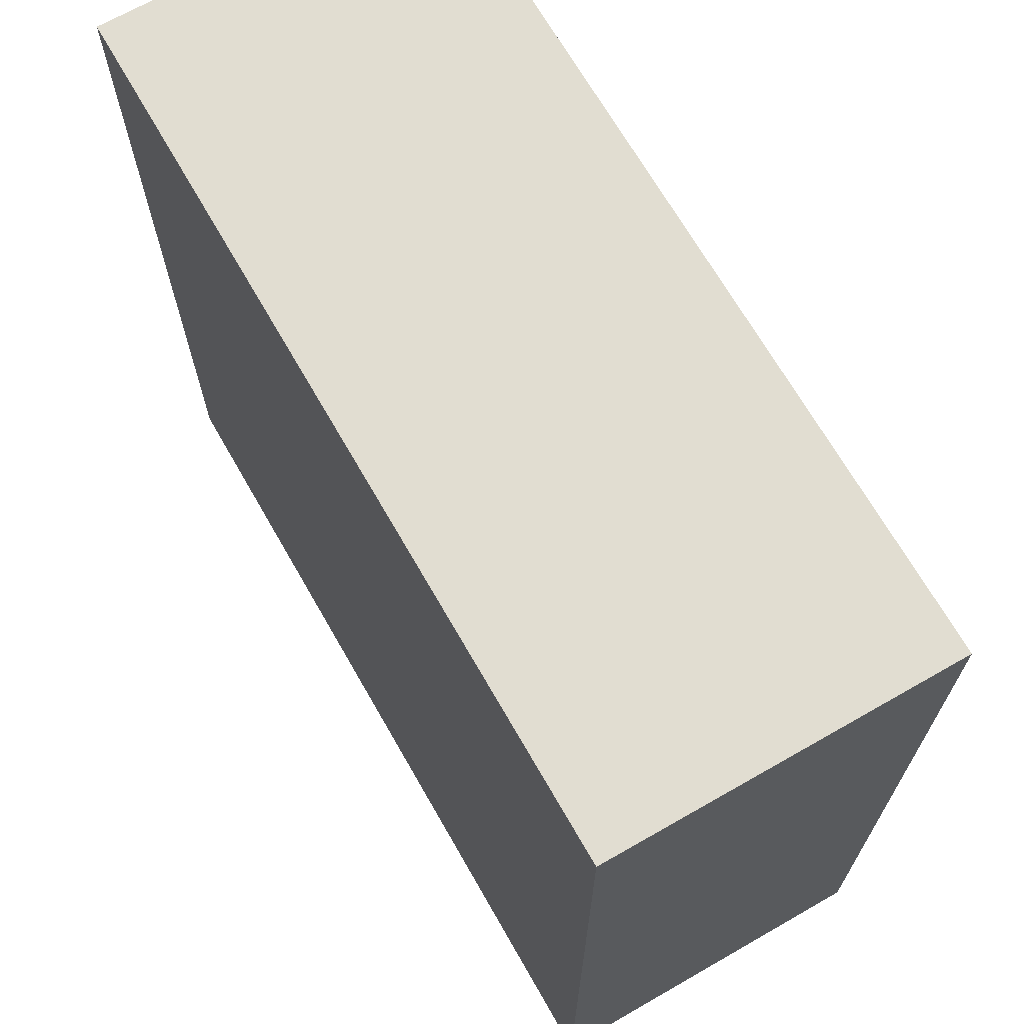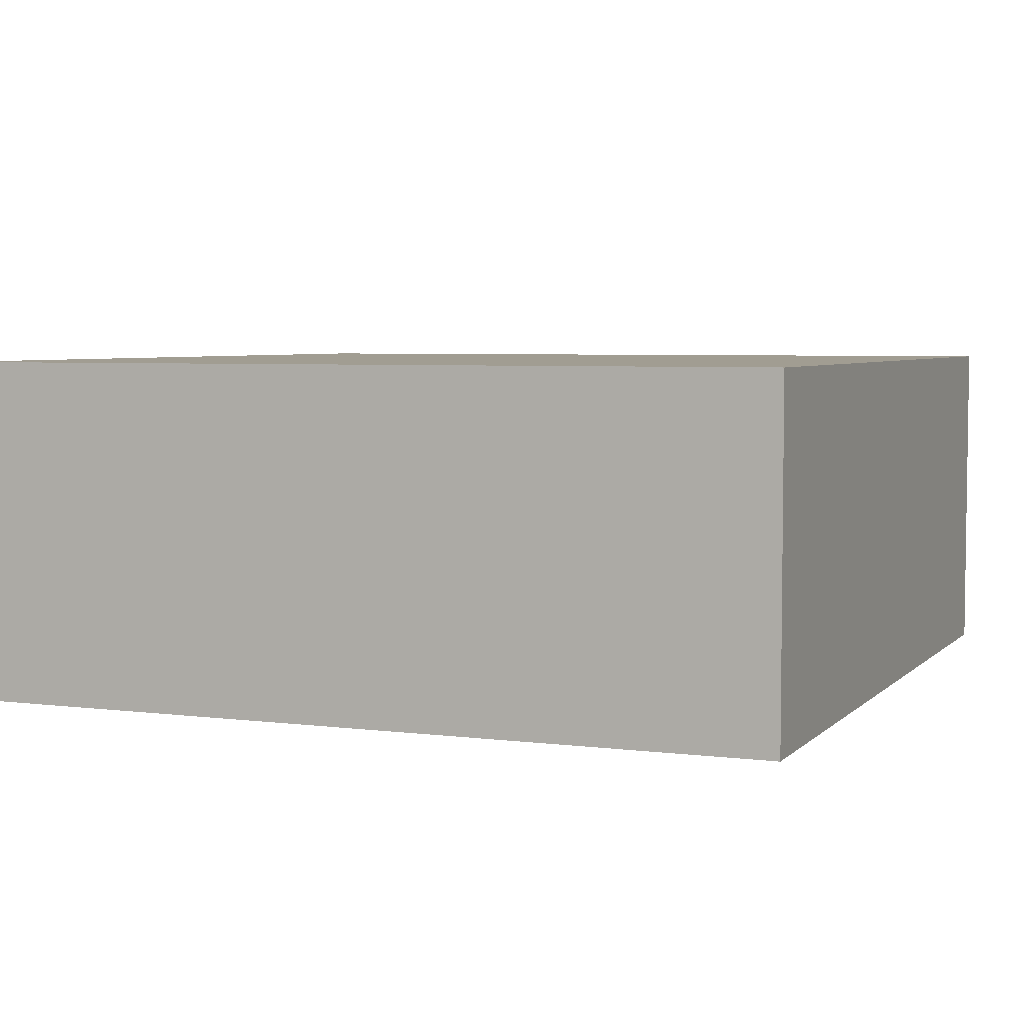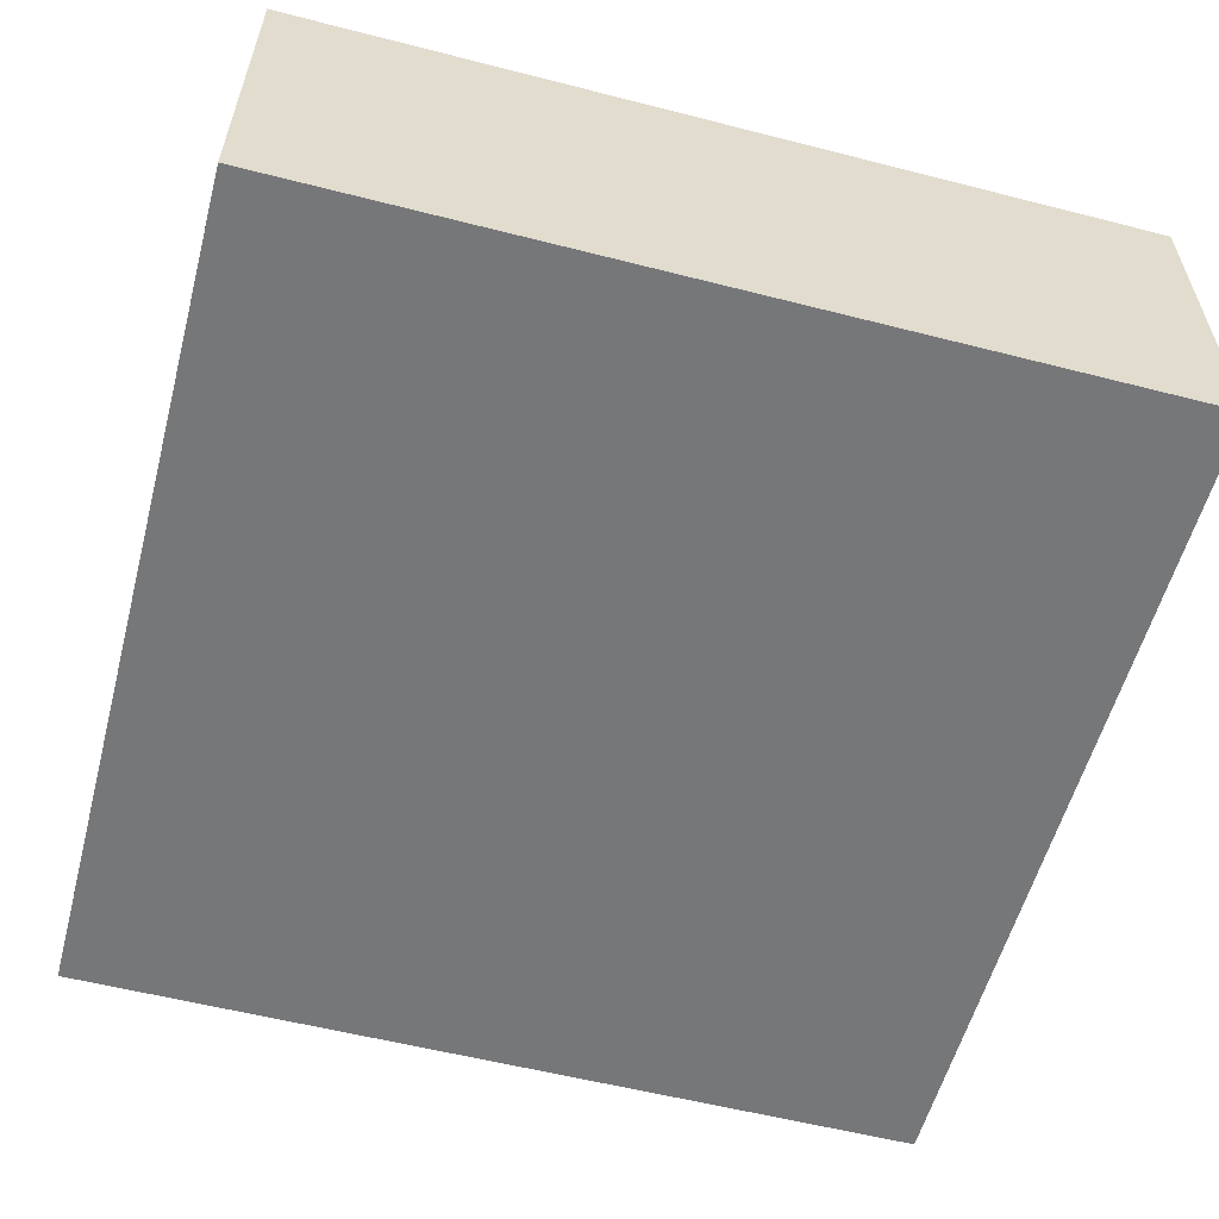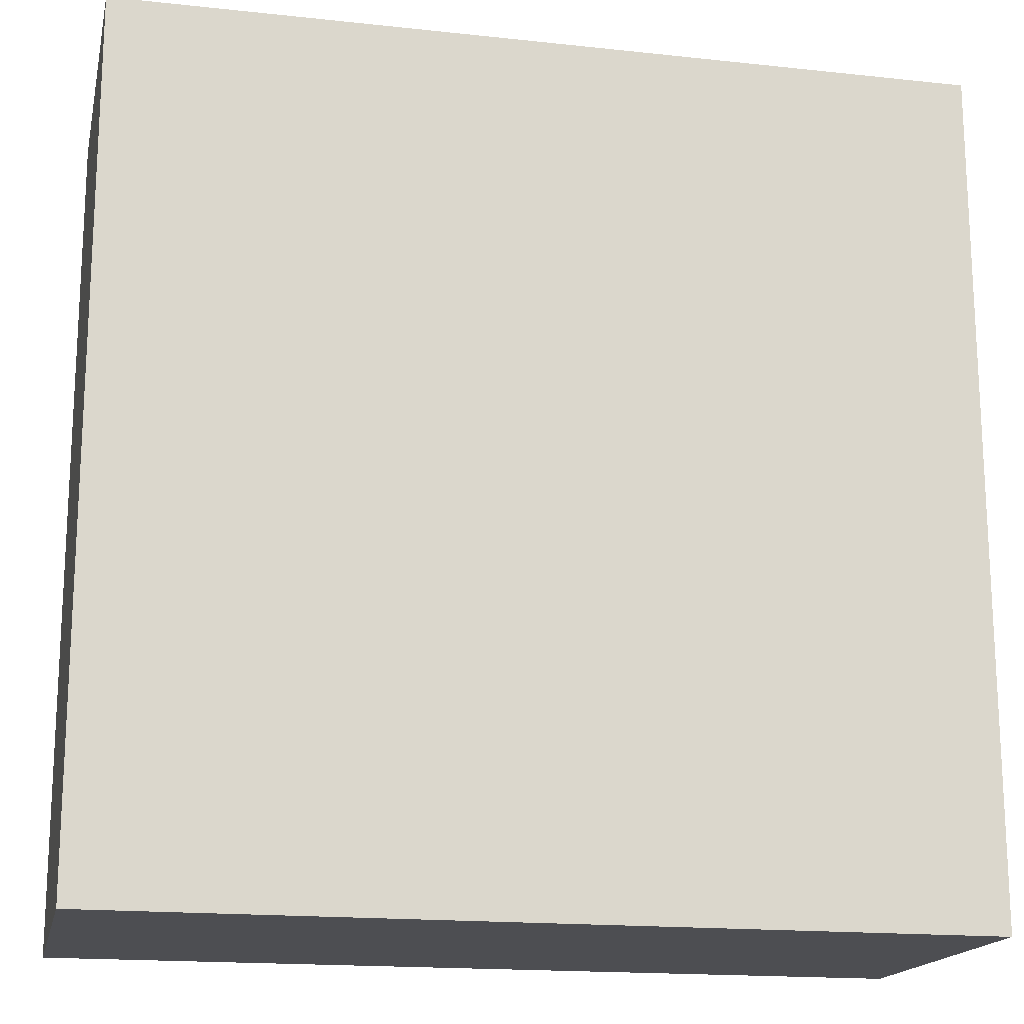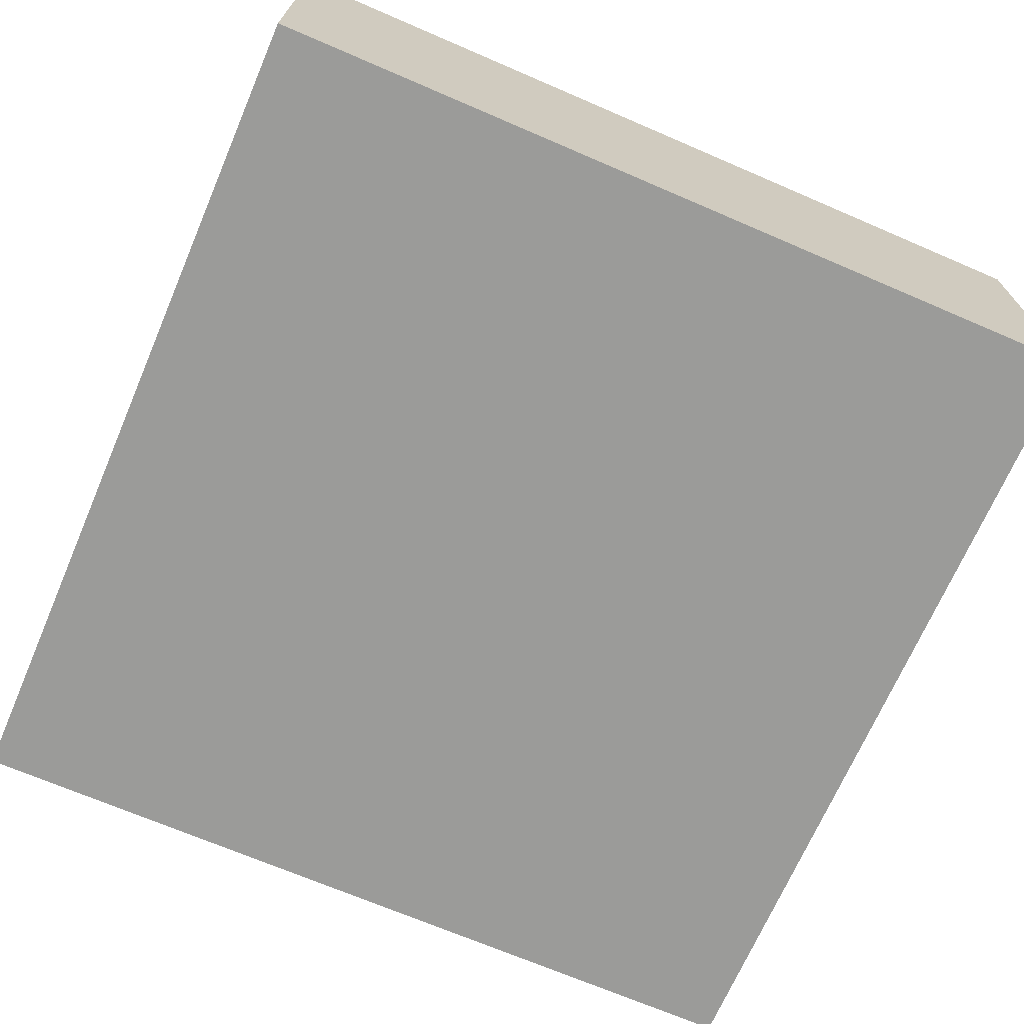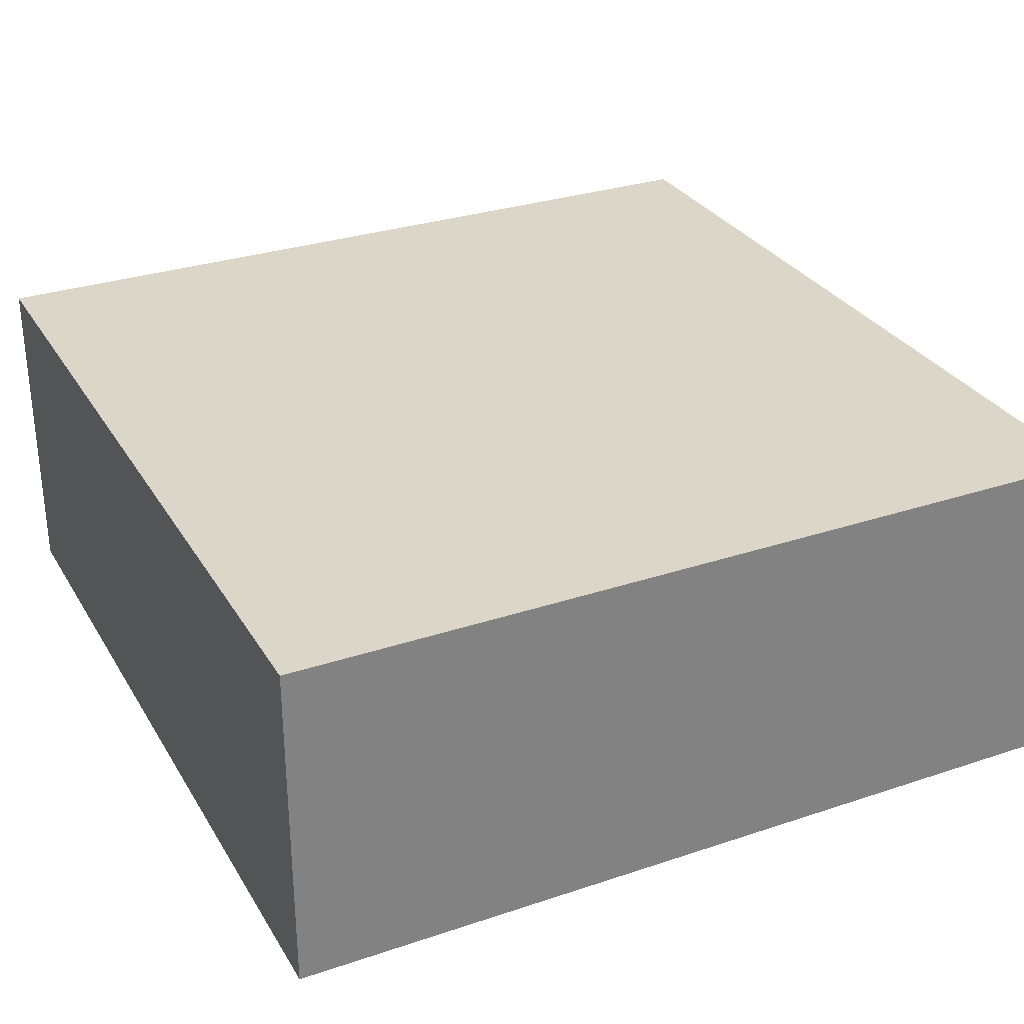
<metadata>
{"format":"obj","ext":"obj","renderer":"f3d","projection":"perspective","resolution":1024,"background":"white","views":[{"elev":68.7,"azim":60.2,"up":"+Z"},{"elev":4.8,"azim":-157.7,"up":"+Y"},{"elev":-57.1,"azim":165.1,"up":"+Y"},{"elev":-17.2,"azim":-12.2,"up":"+Z"},{"elev":-69.6,"azim":66.7,"up":"+Y"},{"elev":30.2,"azim":64.1,"up":"+Y"}]}
</metadata>
<code>
g Cube 4
v 0.25 0 0.5
v -0.25 0 0.5
v 0.25 0.2 0.5
v -0.25 0.2 0.5
v -0.25 0 0.5
v -0.25 0 0
v -0.25 0.2 0.5
v -0.25 0.2 0
v -0.25 0 0
v 0.25 0 0
v -0.25 0.2 0
v 0.25 0.2 0
v 0.25 0 0
v 0.25 0 0.5
v 0.25 0.2 0
v 0.25 0.2 0.5
v 0.25 0.2 0.5
v -0.25 0.2 0.5
v 0.25 0.2 0
v -0.25 0.2 0
v 0.25 0 0
v -0.25 0 0
v 0.25 0 0.5
v -0.25 0 0.5
g Cube 4
f 3 4 2 1
f 7 8 6 5
f 11 12 10 9
f 15 16 14 13
f 19 20 18 17
f 23 24 22 21

</code>
